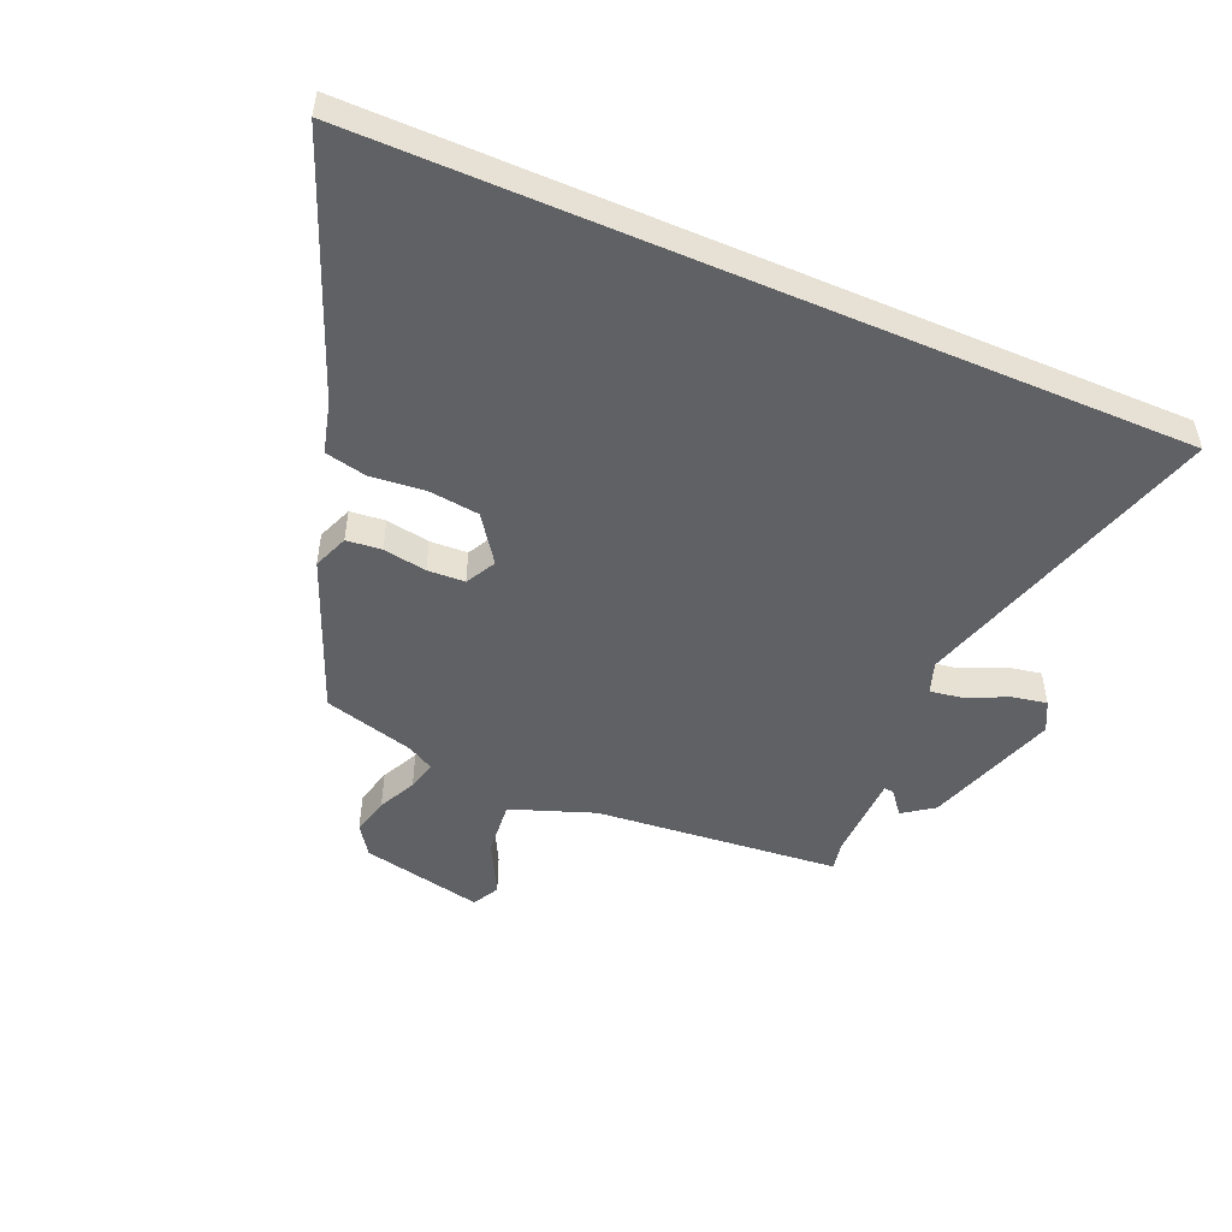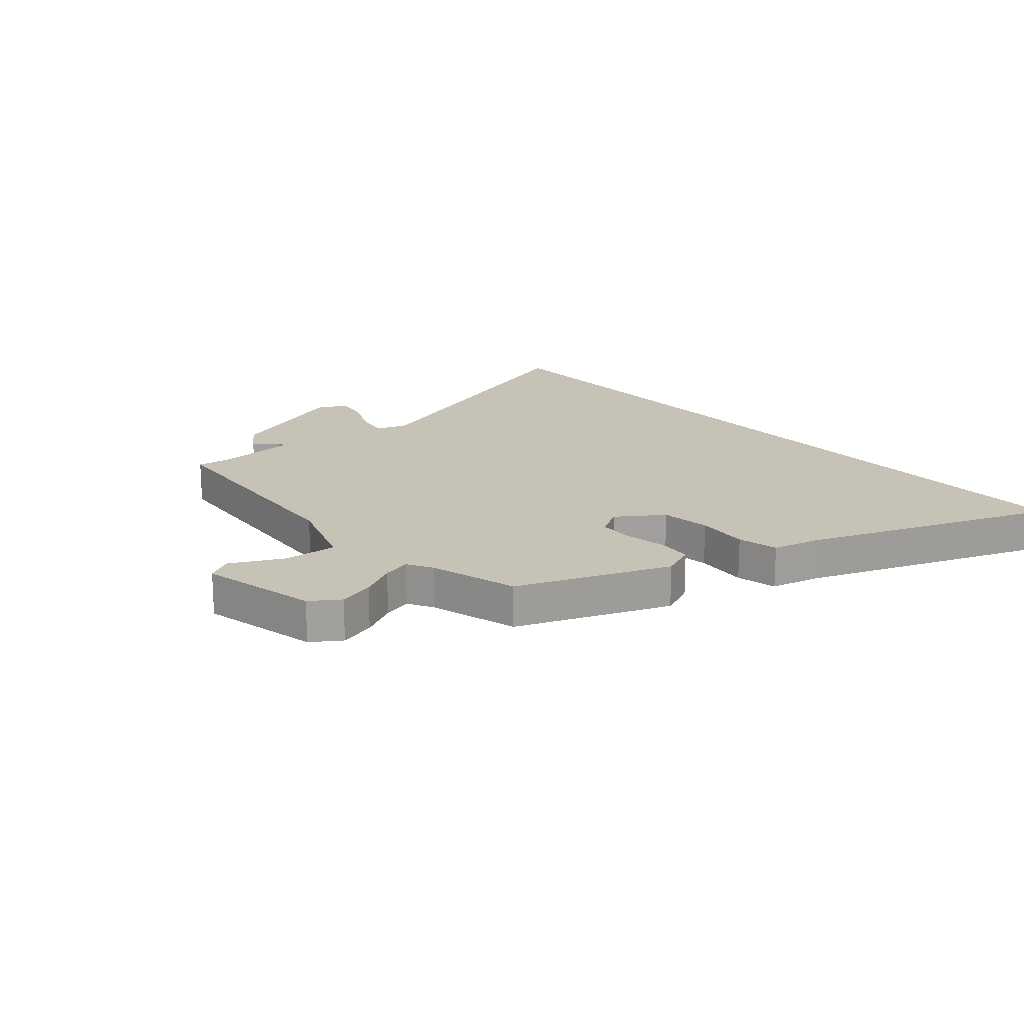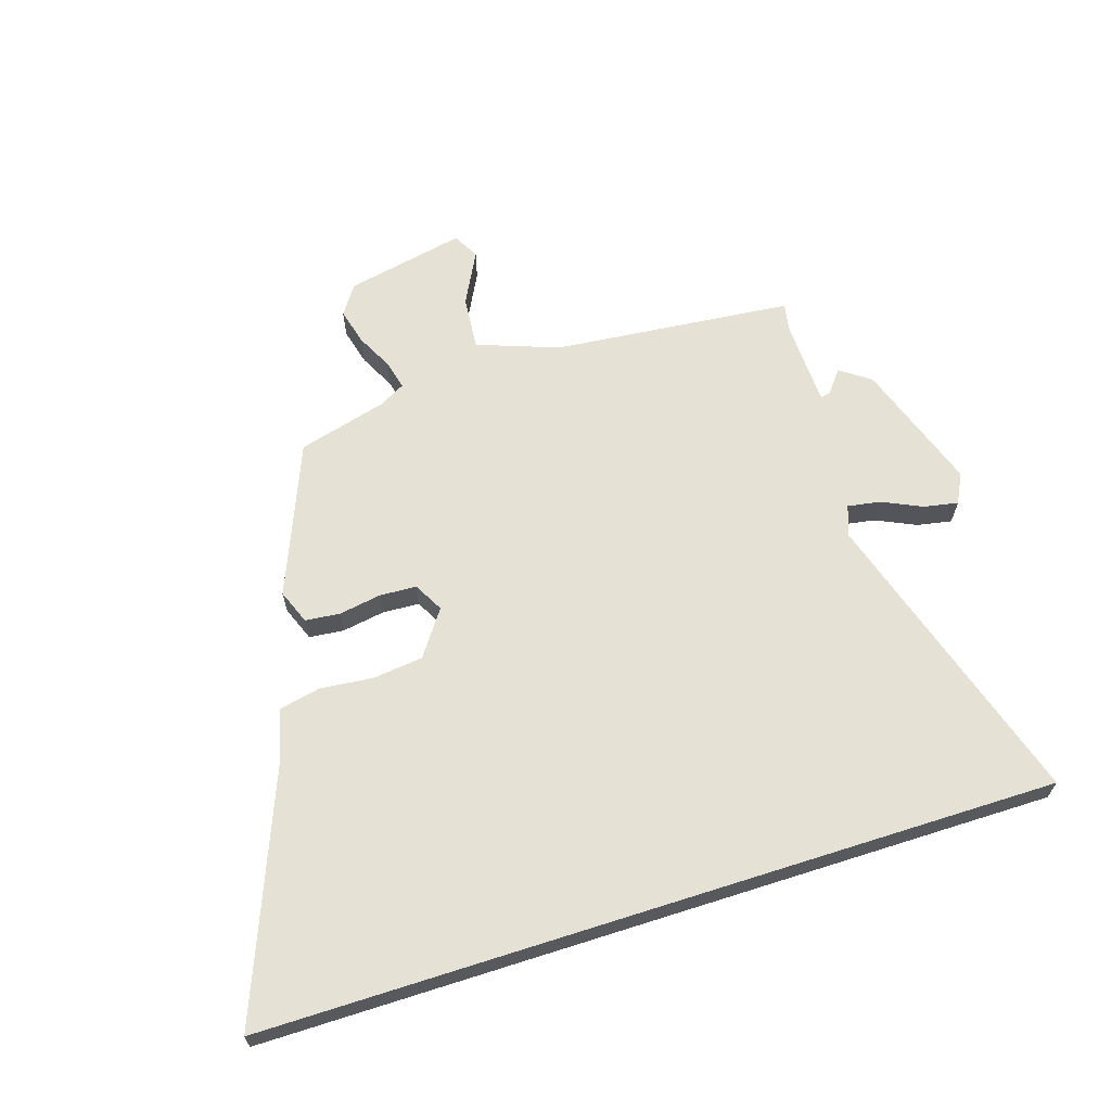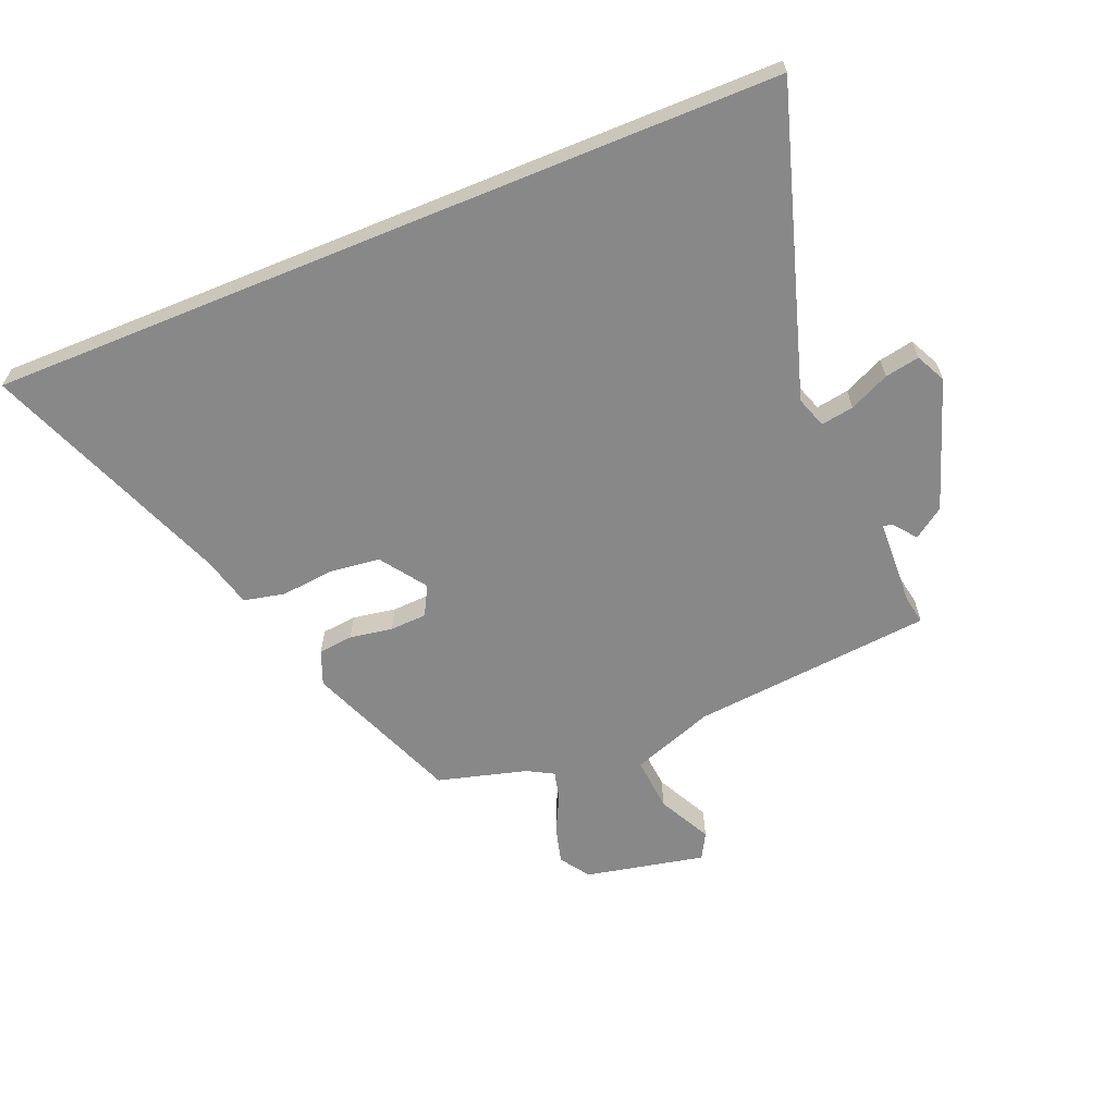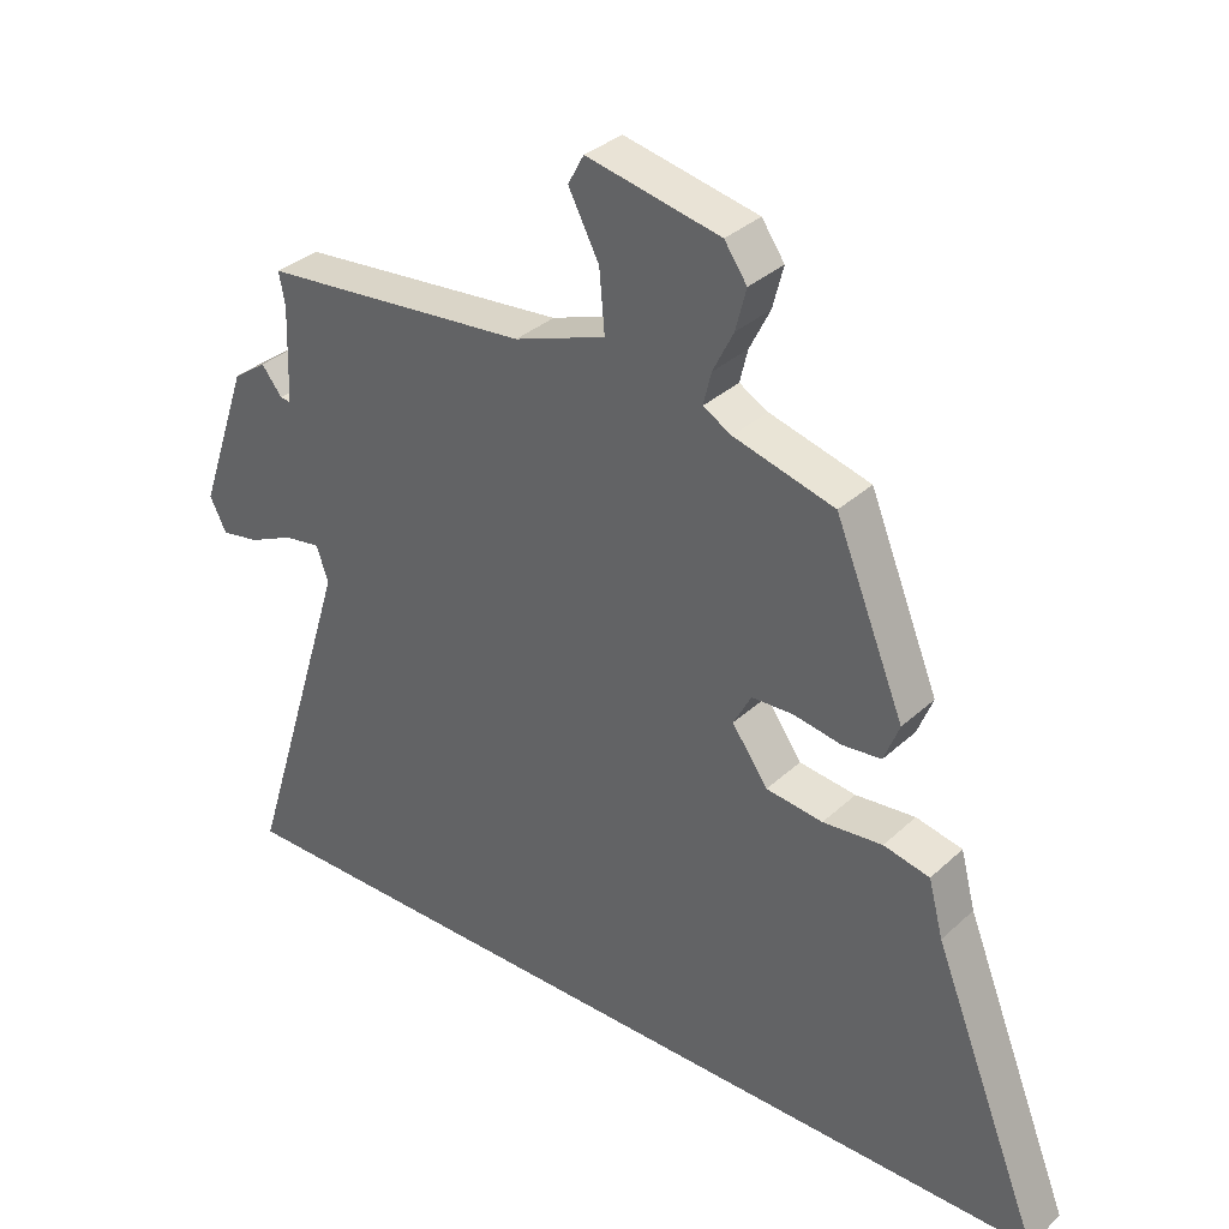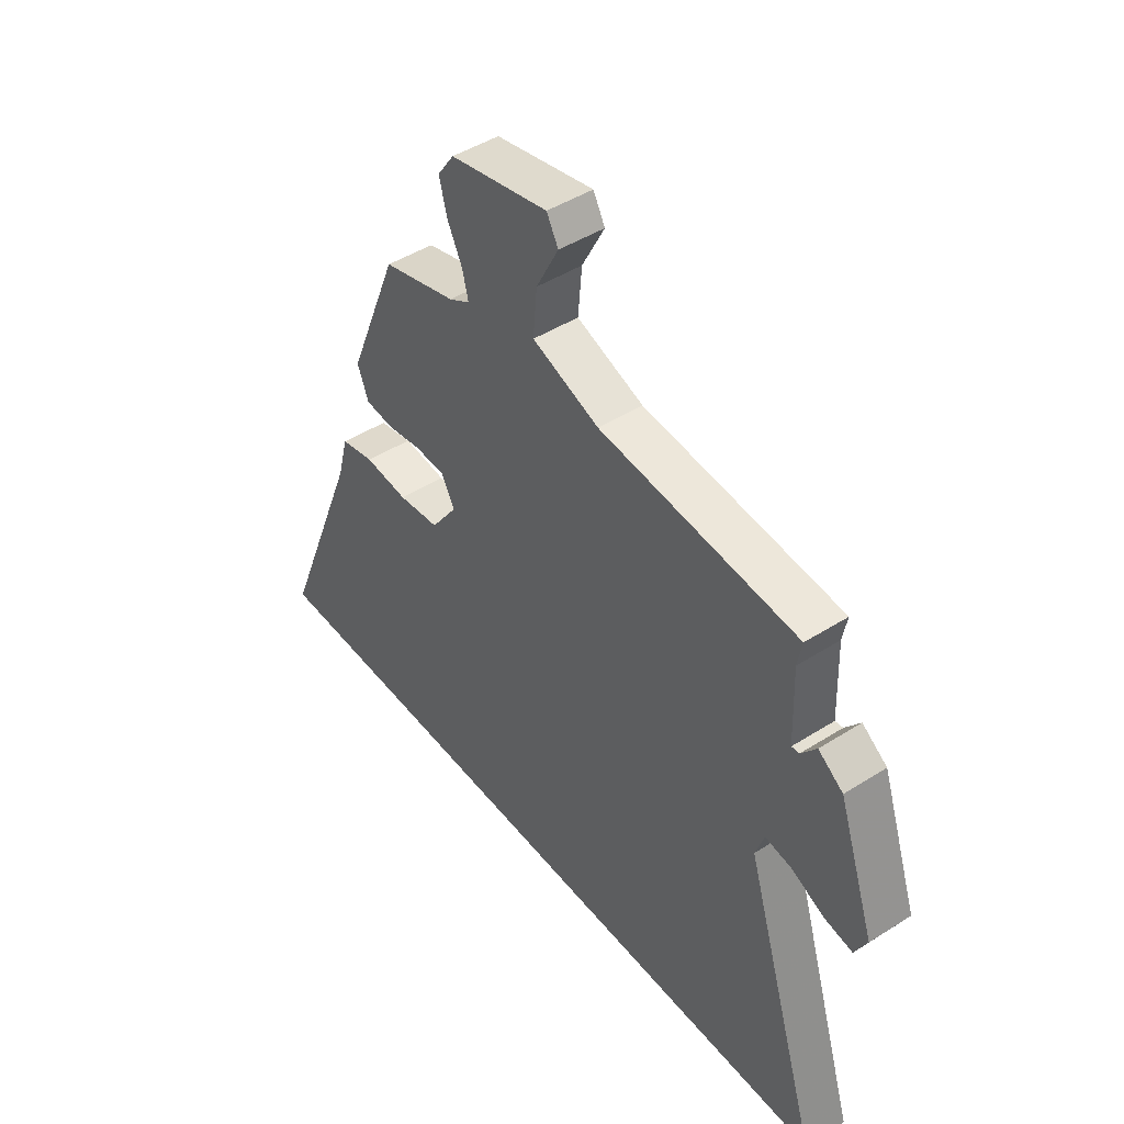
<metadata>
{"format":"obj","ext":"obj","renderer":"f3d","projection":"perspective","resolution":1024,"background":"white","views":[{"elev":-50.1,"azim":156.8,"up":"+Y"},{"elev":18.9,"azim":48.4,"up":"+Y"},{"elev":64.6,"azim":162.3,"up":"+Y"},{"elev":-62.9,"azim":-157.7,"up":"+Y"},{"elev":33.9,"azim":39.1,"up":"+Z"},{"elev":45.9,"azim":-126.1,"up":"+Z"}]}
</metadata>
<code>
v 0.713 0.07 -0.5
v -0.619 0.07 -0.5
v -0.461 0.07 0.01
v -0.479 0.07 0.062
v -0.534 0.07 0.053
v -0.601 0.07 0.022
v -0.659 0.07 0.011
v -0.684 0.07 0.061
v -0.609 0.07 0.279
v -0.558 0.07 0.315
v -0.527 0.07 0.276
v -0.511 0.07 0.274
v -0.506 0.07 0.418
v -0.515 0.07 0.467
v -0.11 0.07 0.506
v 0.028 0.07 0.556
v 0.02 0.07 0.647
v -0.026 0.07 0.736
v -0.002 0.07 0.78
v 0.199 0.07 0.738
v 0.233 0.07 0.689
v 0.217 0.07 0.627
v 0.186 0.07 0.565
v 0.174 0.07 0.516
v 0.217 0.07 0.492
v 0.368 0.07 0.451
v 0.472 0.07 0.195
v 0.449 0.07 0.137
v 0.391 0.07 0.131
v 0.319 0.07 0.143
v 0.257 0.07 0.14
v 0.23 0.07 0.09
v 0.284 0.07 0.014
v 0.369 0.07 0.004
v 0.458 0.07 0.013
v 0.527 0.07 -0.002
v 0.549 0.07 -0.086
v 0.713 0 -0.5
v -0.619 0 -0.5
v -0.461 0 0.01
v -0.479 0 0.062
v -0.534 0 0.053
v -0.601 0 0.022
v -0.659 0 0.011
v -0.684 0 0.061
v -0.609 0 0.279
v -0.558 0 0.315
v -0.527 0 0.276
v -0.511 0 0.274
v -0.506 0 0.418
v -0.515 0 0.467
v -0.11 0 0.506
v 0.028 0 0.556
v 0.02 0 0.647
v -0.026 0 0.736
v -0.002 0 0.78
v 0.199 0 0.738
v 0.233 0 0.689
v 0.217 0 0.627
v 0.186 0 0.565
v 0.174 0 0.516
v 0.217 0 0.492
v 0.368 0 0.451
v 0.472 0 0.195
v 0.449 0 0.137
v 0.391 0 0.131
v 0.319 0 0.143
v 0.257 0 0.14
v 0.23 0 0.09
v 0.284 0 0.014
v 0.369 0 0.004
v 0.458 0 0.013
v 0.527 0 -0.002
v 0.549 0 -0.086
f 34 35 36 37
f 33 34 37 1
f 27 28 29 30
f 25 26 27 30
f 24 25 30 31
f 20 21 22 23
f 20 23 24
f 17 18 19 20
f 16 17 20 24
f 15 16 24 31
f 13 14 15 31
f 8 9 10 11
f 8 11 12
f 5 6 7 8
f 4 5 8 12
f 3 4 12 13
f 33 1 2 3
f 32 33 3 13
f 13 31 32
f 74 73 72 71
f 38 74 71 70
f 67 66 65 64
f 67 64 63 62
f 68 67 62 61
f 60 59 58 57
f 61 60 57
f 57 56 55 54
f 61 57 54 53
f 68 61 53 52
f 68 52 51 50
f 48 47 46 45
f 49 48 45
f 45 44 43 42
f 49 45 42 41
f 50 49 41 40
f 40 39 38 70
f 50 40 70 69
f 69 68 50
f 1 38 39 2
f 2 39 40 3
f 3 40 41 4
f 4 41 42 5
f 5 42 43 6
f 6 43 44 7
f 7 44 45 8
f 8 45 46 9
f 9 46 47 10
f 10 47 48 11
f 11 48 49 12
f 12 49 50 13
f 13 50 51 14
f 14 51 52 15
f 15 52 53 16
f 16 53 54 17
f 17 54 55 18
f 18 55 56 19
f 19 56 57 20
f 20 57 58 21
f 21 58 59 22
f 22 59 60 23
f 23 60 61 24
f 24 61 62 25
f 25 62 63 26
f 26 63 64 27
f 27 64 65 28
f 28 65 66 29
f 29 66 67 30
f 30 67 68 31
f 31 68 69 32
f 32 69 70 33
f 33 70 71 34
f 34 71 72 35
f 35 72 73 36
f 36 73 74 37
f 37 74 38 1

</code>
